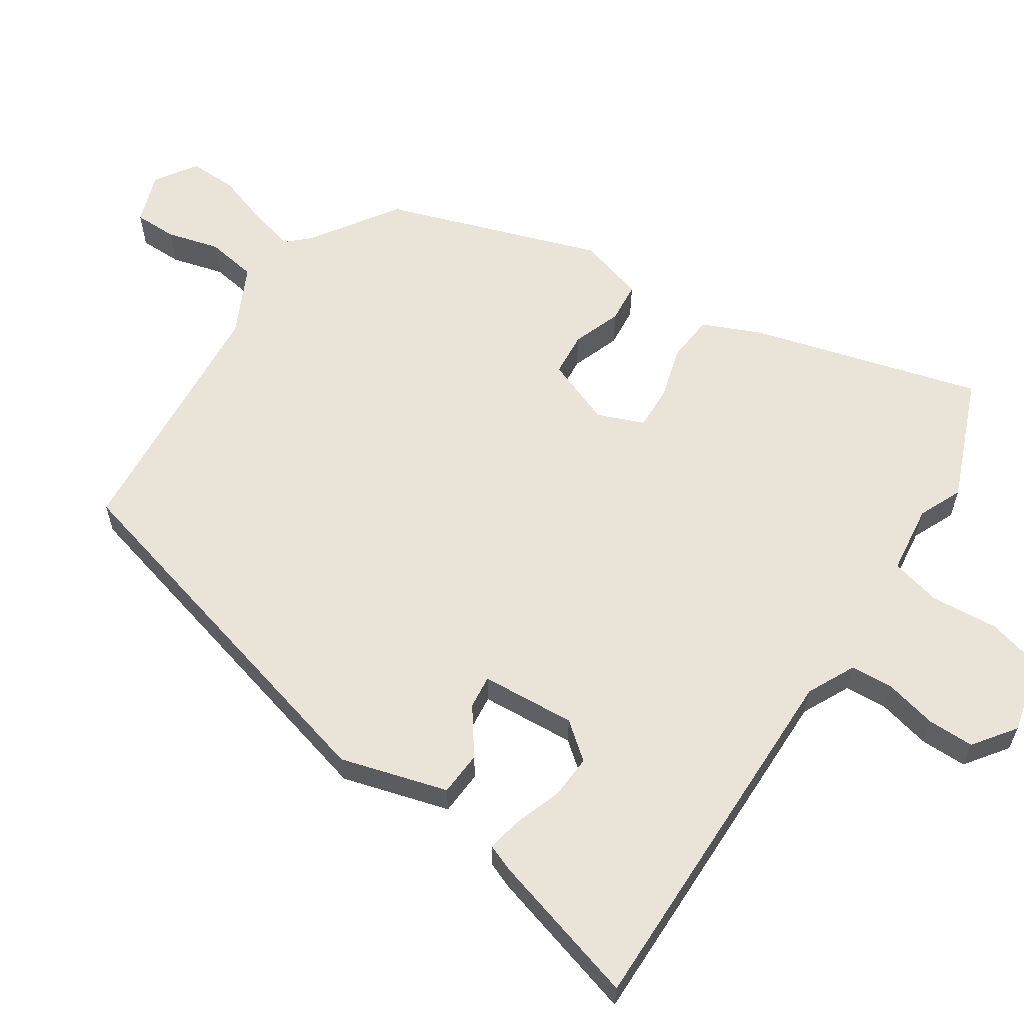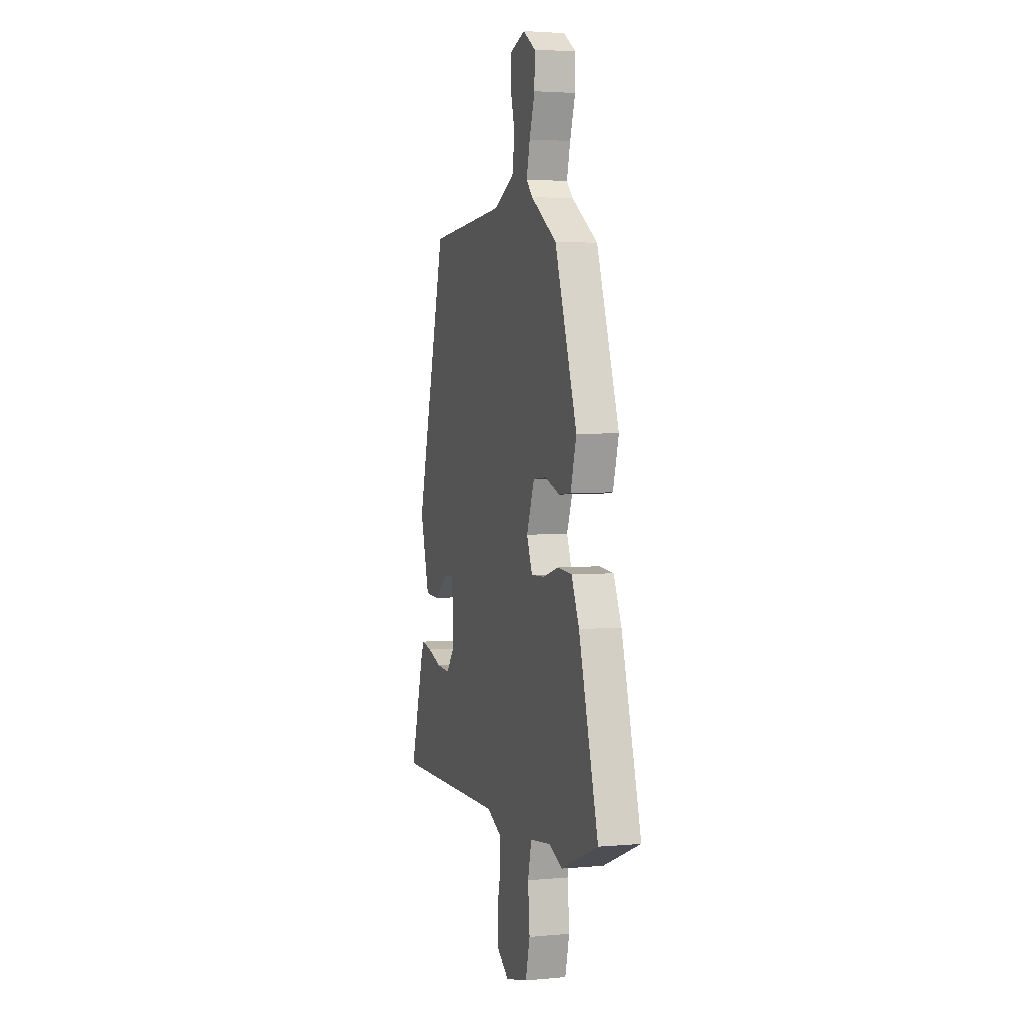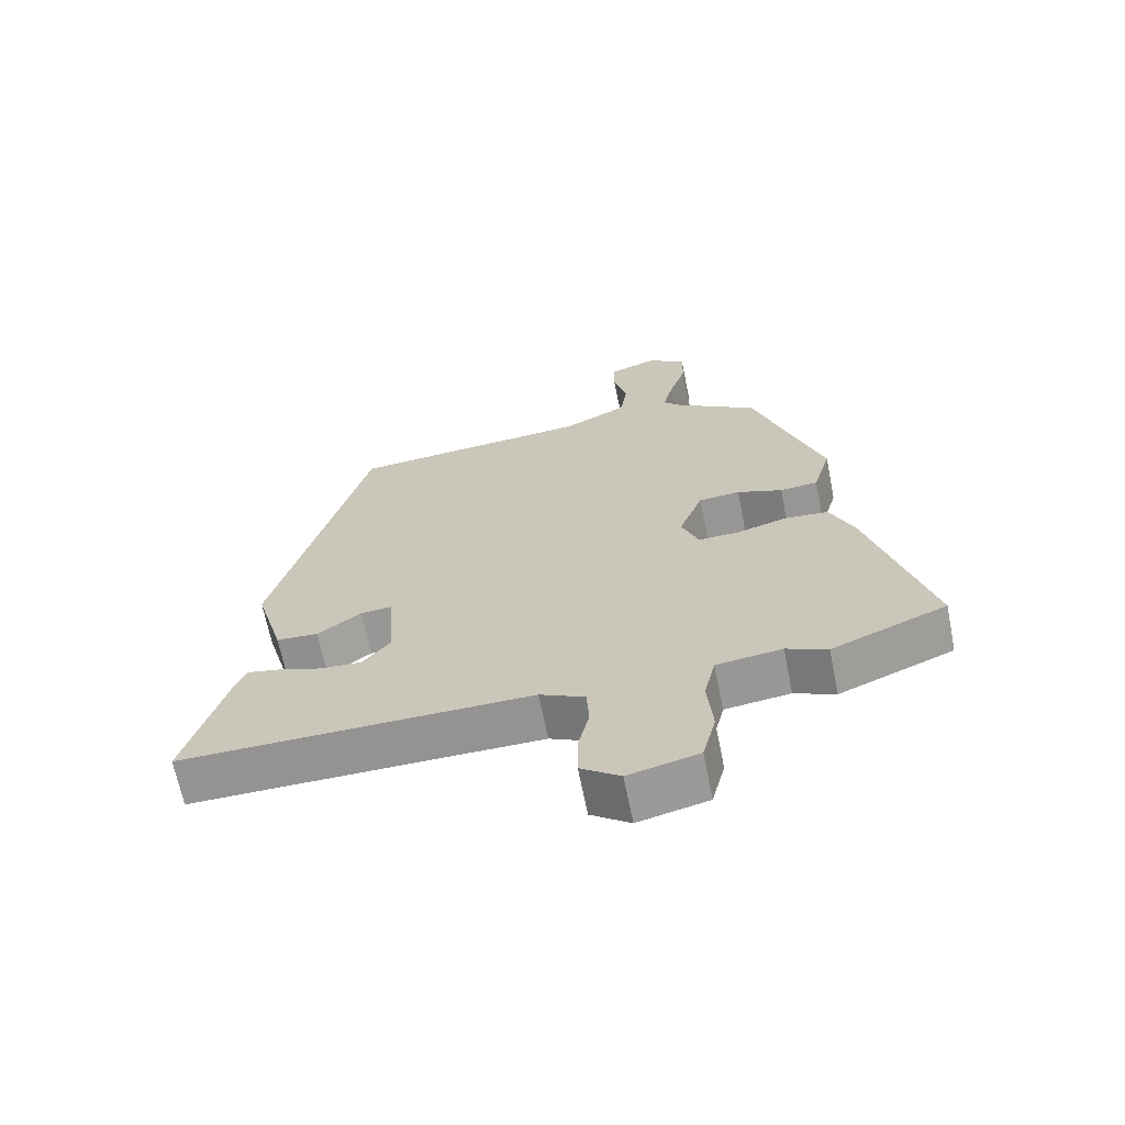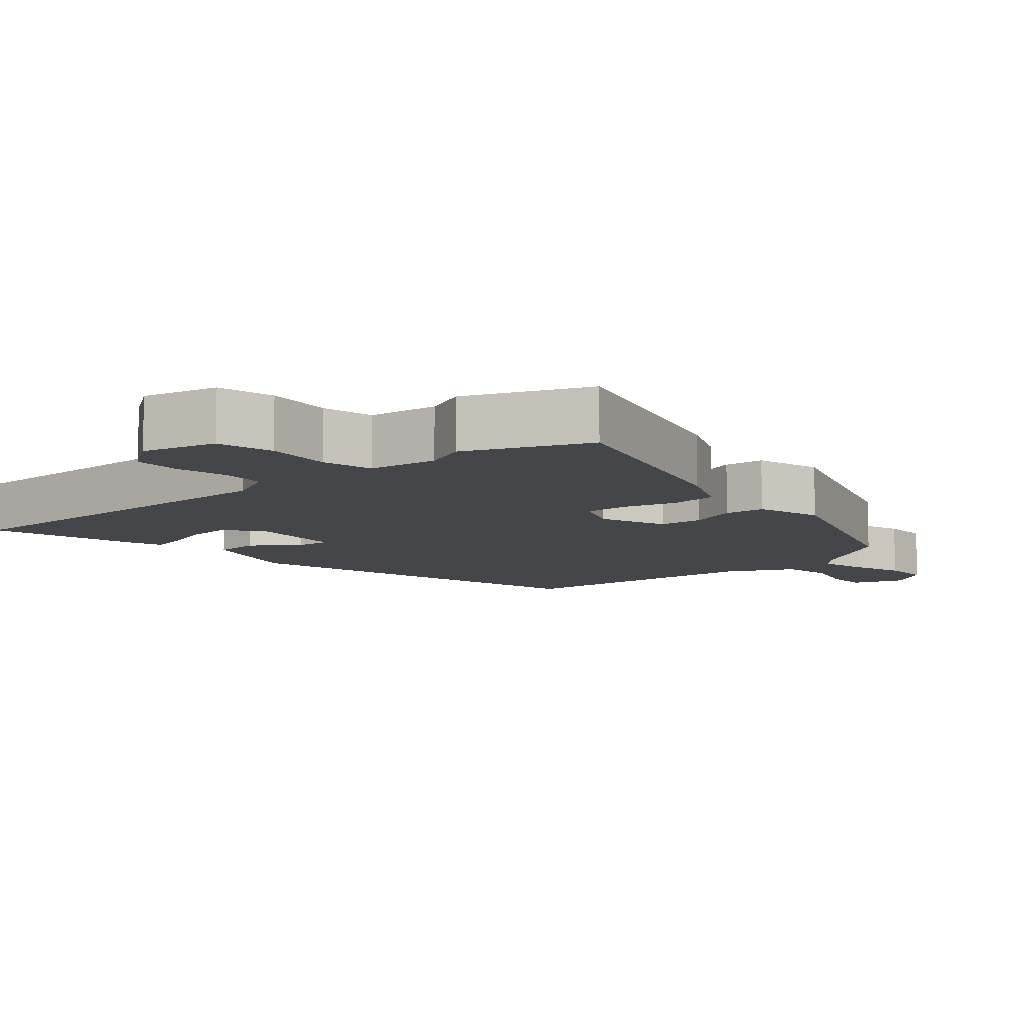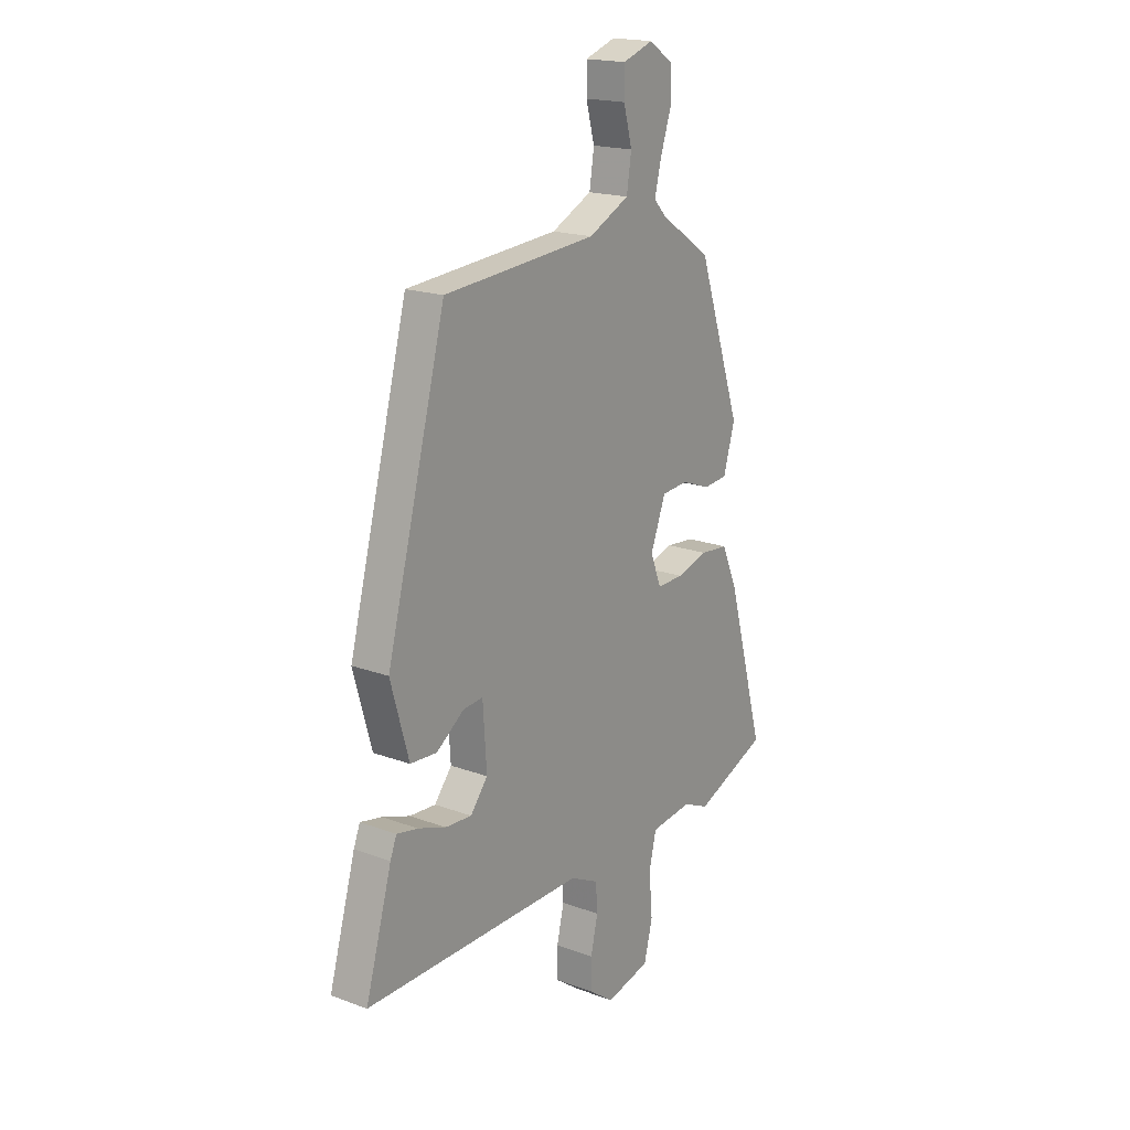
<metadata>
{"format":"obj","ext":"obj","renderer":"f3d","projection":"perspective","resolution":1024,"background":"white","views":[{"elev":61.0,"azim":123.4,"up":"+Y"},{"elev":3.1,"azim":-107.3,"up":"+Z"},{"elev":-66.6,"azim":-168.7,"up":"+Z"},{"elev":-9.5,"azim":-139.4,"up":"+Y"},{"elev":18.5,"azim":125.5,"up":"+Z"}]}
</metadata>
<code>
v 0.329 0.07 0.504
v 0.469 0.07 -0.024
v 0.426 0.07 -0.175
v 0.363 0.07 -0.179
v 0.298 0.07 -0.132
v 0.251 0.07 -0.127
v 0.242 0.07 -0.26
v 0.283 0.07 -0.311
v 0.345 0.07 -0.307
v 0.411 0.07 -0.284
v 0.461 0.07 -0.274
v 0.476 0.07 -0.312
v 0.538 0.07 -0.527
v 0.014 0.07 -0.523
v -0.053 0.07 -0.556
v -0.057 0.07 -0.617
v -0.04 0.07 -0.69
v -0.04 0.07 -0.756
v -0.099 0.07 -0.799
v -0.204 0.07 -0.774
v -0.224 0.07 -0.695
v -0.216 0.07 -0.601
v -0.233 0.07 -0.529
v -0.331 0.07 -0.517
v -0.392 0.07 -0.544
v -0.564 0.07 -0.474
v -0.474 0.07 -0.152
v -0.438 0.07 -0.07
v -0.372 0.07 -0.064
v -0.298 0.07 -0.085
v -0.236 0.07 -0.087
v -0.21 0.07 -0.022
v -0.246 0.07 0.072
v -0.308 0.07 0.077
v -0.376 0.07 0.052
v -0.433 0.07 0.057
v -0.46 0.07 0.15
v -0.357 0.07 0.452
v -0.236 0.07 0.533
v -0.207 0.07 0.564
v -0.223 0.07 0.628
v -0.248 0.07 0.703
v -0.249 0.07 0.77
v -0.191 0.07 0.809
v -0.119 0.07 0.784
v -0.119 0.07 0.724
v -0.139 0.07 0.65
v -0.128 0.07 0.579
v -0.032 0.07 0.532
v 0.329 0 0.504
v 0.469 0 -0.024
v 0.426 0 -0.175
v 0.363 0 -0.179
v 0.298 0 -0.132
v 0.251 0 -0.127
v 0.242 0 -0.26
v 0.283 0 -0.311
v 0.345 0 -0.307
v 0.411 0 -0.284
v 0.461 0 -0.274
v 0.476 0 -0.312
v 0.538 0 -0.527
v 0.014 0 -0.523
v -0.053 0 -0.556
v -0.057 0 -0.617
v -0.04 0 -0.69
v -0.04 0 -0.756
v -0.099 0 -0.799
v -0.204 0 -0.774
v -0.224 0 -0.695
v -0.216 0 -0.601
v -0.233 0 -0.529
v -0.331 0 -0.517
v -0.392 0 -0.544
v -0.564 0 -0.474
v -0.474 0 -0.152
v -0.438 0 -0.07
v -0.372 0 -0.064
v -0.298 0 -0.085
v -0.236 0 -0.087
v -0.21 0 -0.022
v -0.246 0 0.072
v -0.308 0 0.077
v -0.376 0 0.052
v -0.433 0 0.057
v -0.46 0 0.15
v -0.357 0 0.452
v -0.236 0 0.533
v -0.207 0 0.564
v -0.223 0 0.628
v -0.248 0 0.703
v -0.249 0 0.77
v -0.191 0 0.809
v -0.119 0 0.784
v -0.119 0 0.724
v -0.139 0 0.65
v -0.128 0 0.579
v -0.032 0 0.532
f 45 46 47
f 44 45 47
f 43 44 47
f 42 43 47
f 41 42 47
f 40 41 47 48
f 39 40 48 49
f 39 49 1
f 38 39 1
f 37 38 1
f 36 37 1
f 35 36 1
f 34 35 1
f 28 29 30
f 27 28 30
f 26 27 30
f 25 26 30
f 24 25 30
f 23 24 30 31
f 22 23 31 32
f 20 21 22
f 19 20 22
f 18 19 22
f 17 18 22
f 16 17 22
f 15 16 22 32
f 12 13 14
f 11 12 14
f 10 11 14
f 9 10 14
f 8 9 14 15
f 7 8 15 32
f 3 4 5
f 2 3 5
f 1 2 5
f 1 5 6
f 33 34 1
f 6 7 32 33
f 1 6 33
f 96 95 94
f 96 94 93
f 96 93 92
f 96 92 91
f 96 91 90
f 97 96 90 89
f 98 97 89 88
f 50 98 88
f 50 88 87
f 50 87 86
f 50 86 85
f 50 85 84
f 50 84 83
f 79 78 77
f 79 77 76
f 79 76 75
f 79 75 74
f 79 74 73
f 80 79 73 72
f 81 80 72 71
f 71 70 69
f 71 69 68
f 71 68 67
f 71 67 66
f 71 66 65
f 81 71 65 64
f 63 62 61
f 63 61 60
f 63 60 59
f 63 59 58
f 64 63 58 57
f 81 64 57 56
f 54 53 52
f 54 52 51
f 54 51 50
f 55 54 50
f 50 83 82
f 82 81 56 55
f 82 55 50
f 1 50 51 2
f 2 51 52 3
f 3 52 53 4
f 4 53 54 5
f 5 54 55 6
f 6 55 56 7
f 7 56 57 8
f 8 57 58 9
f 9 58 59 10
f 10 59 60 11
f 11 60 61 12
f 12 61 62 13
f 13 62 63 14
f 14 63 64 15
f 15 64 65 16
f 16 65 66 17
f 17 66 67 18
f 18 67 68 19
f 19 68 69 20
f 20 69 70 21
f 21 70 71 22
f 22 71 72 23
f 23 72 73 24
f 24 73 74 25
f 25 74 75 26
f 26 75 76 27
f 27 76 77 28
f 28 77 78 29
f 29 78 79 30
f 30 79 80 31
f 31 80 81 32
f 32 81 82 33
f 33 82 83 34
f 34 83 84 35
f 35 84 85 36
f 36 85 86 37
f 37 86 87 38
f 38 87 88 39
f 39 88 89 40
f 40 89 90 41
f 41 90 91 42
f 42 91 92 43
f 43 92 93 44
f 44 93 94 45
f 45 94 95 46
f 46 95 96 47
f 47 96 97 48
f 48 97 98 49
f 49 98 50 1

</code>
